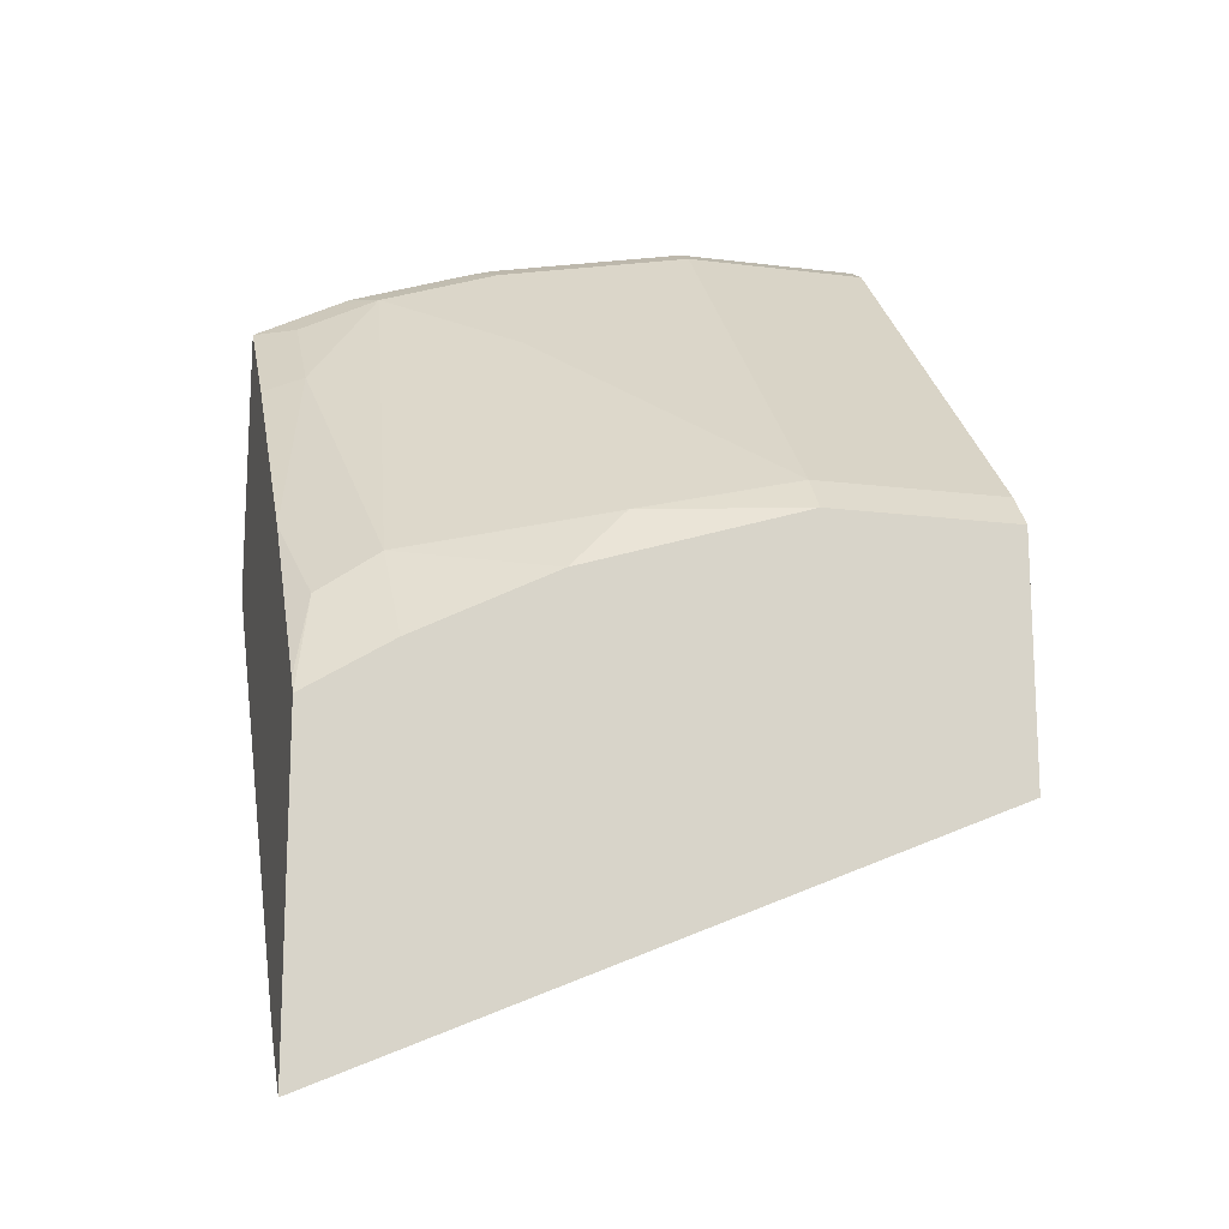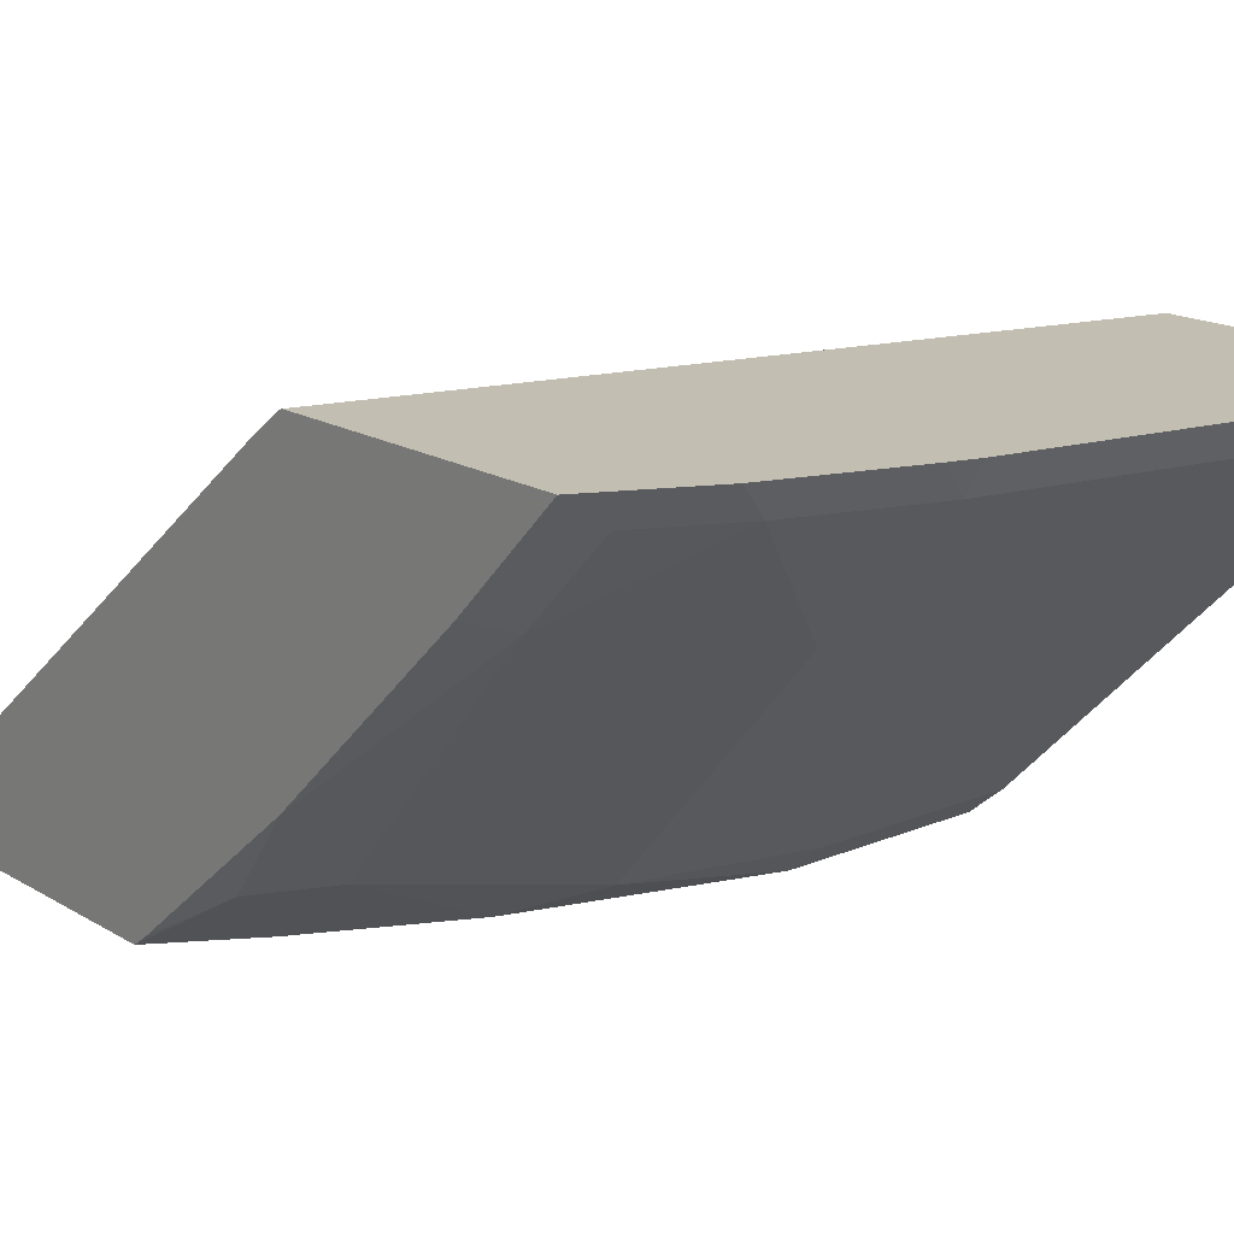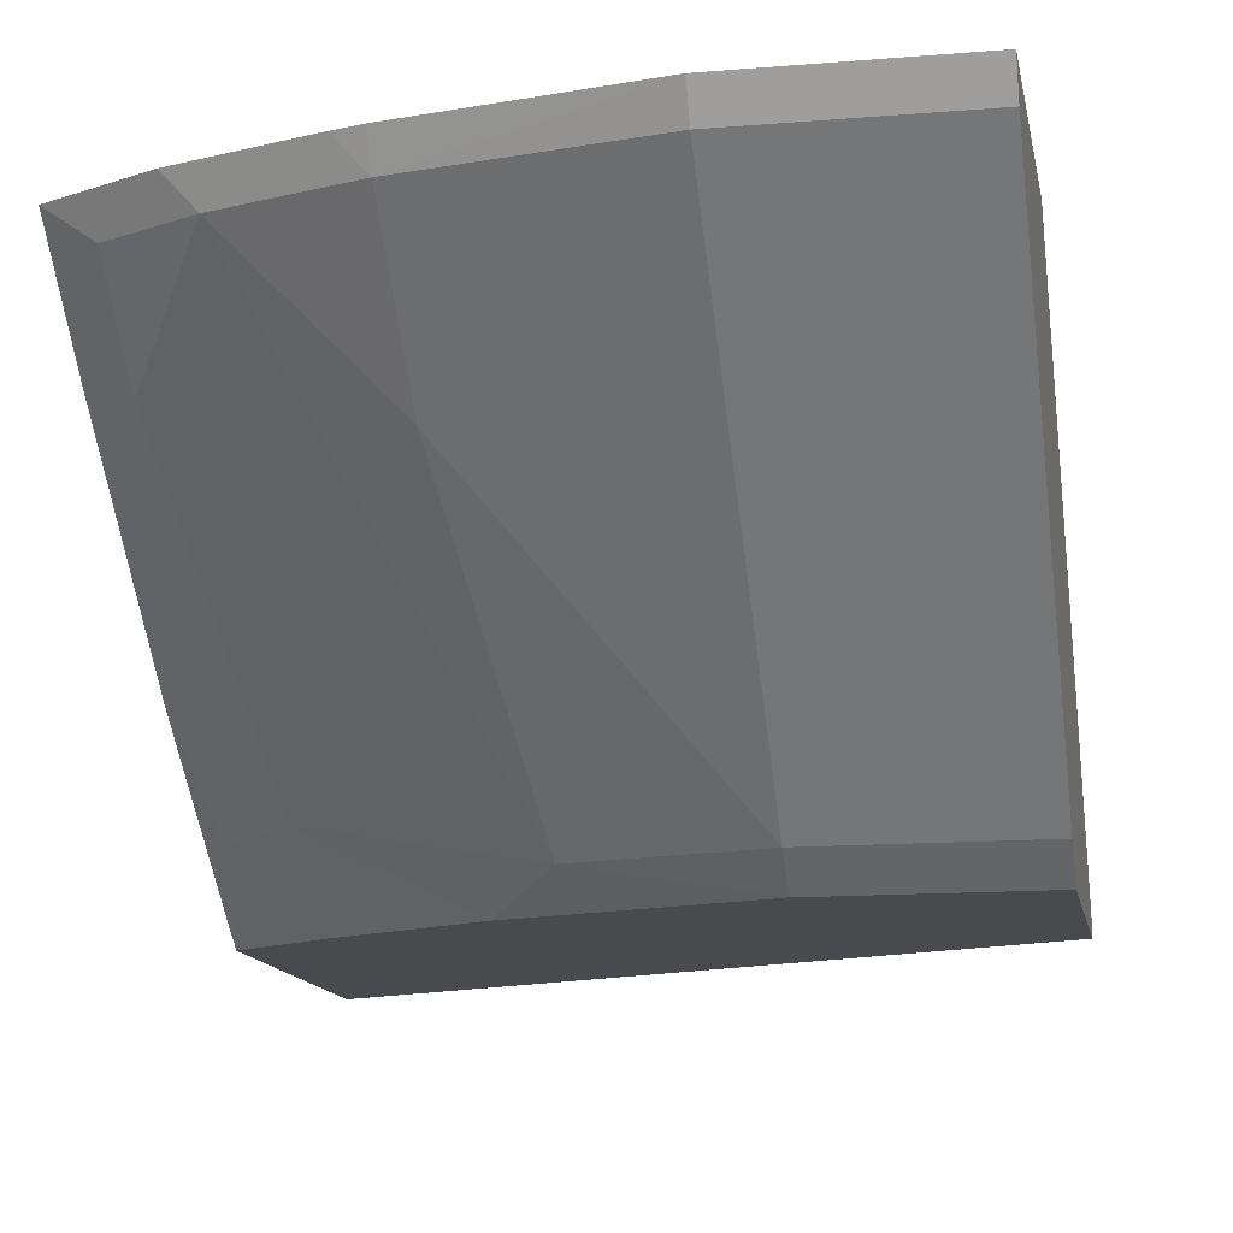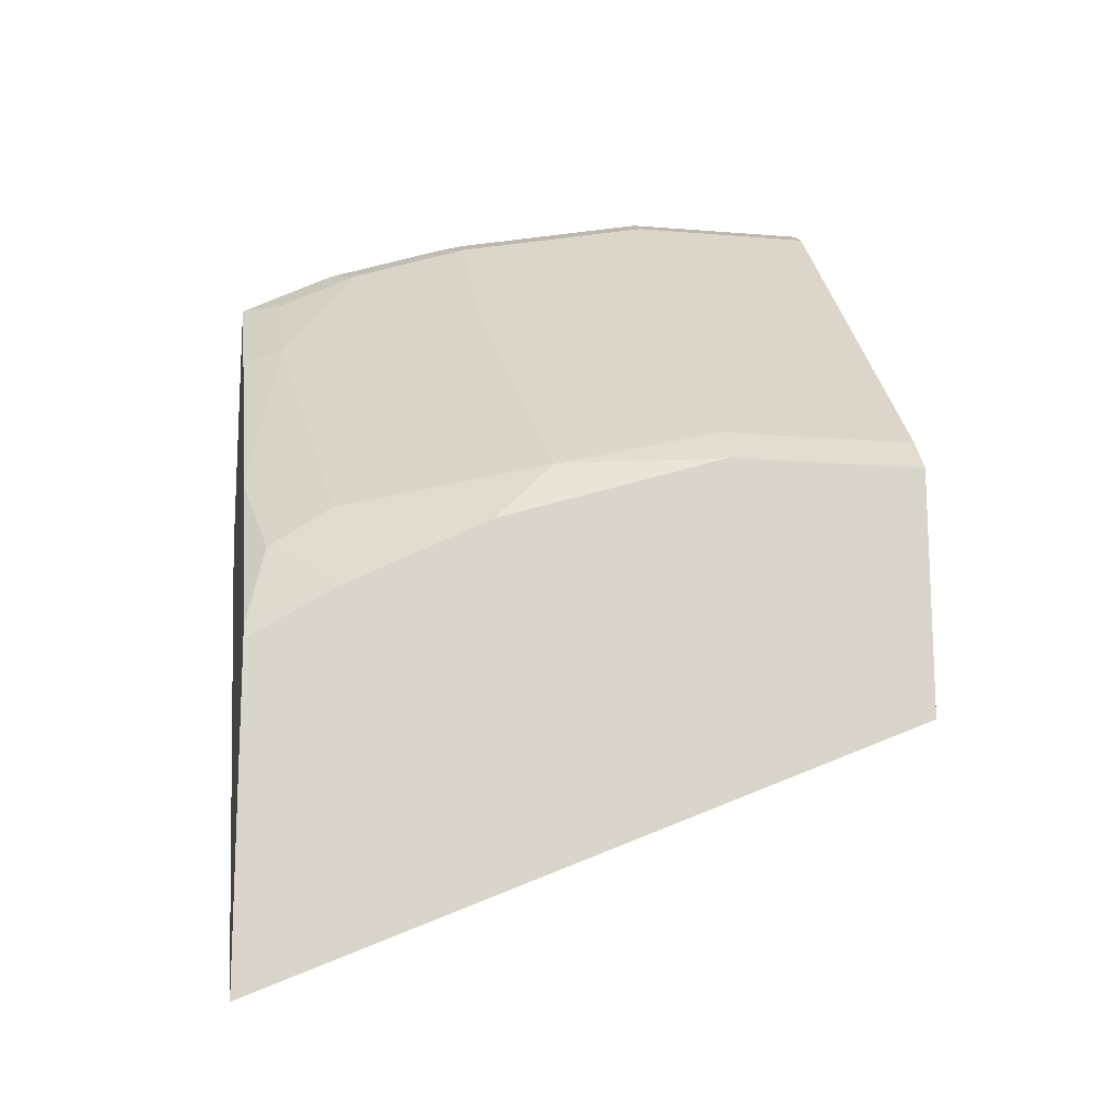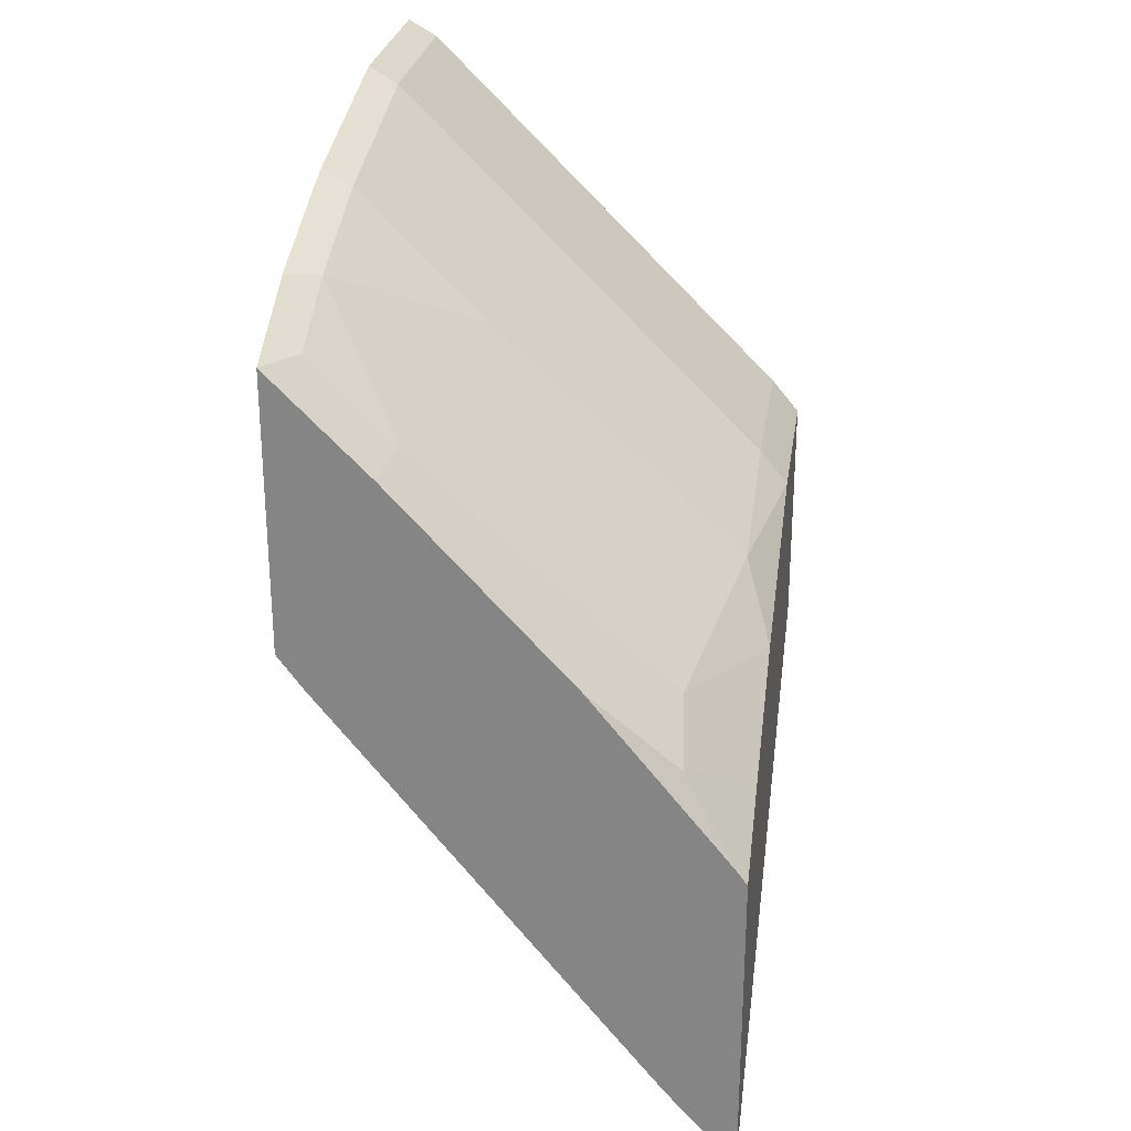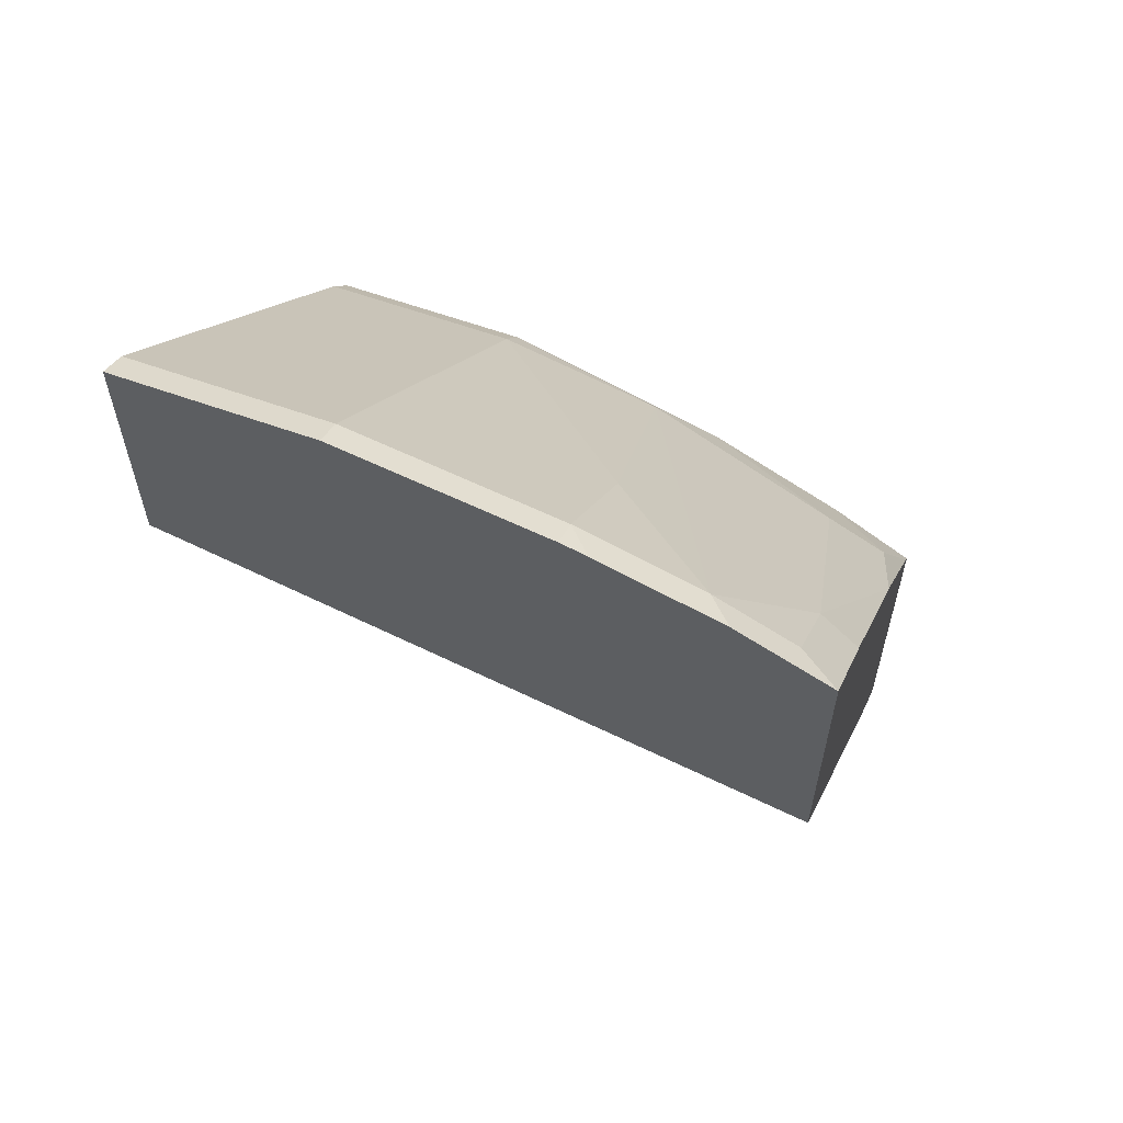
<metadata>
{"format":"obj","ext":"obj","renderer":"f3d","projection":"perspective","resolution":1024,"background":"white","views":[{"elev":-15.9,"azim":-14.6,"up":"+Z"},{"elev":17.1,"azim":-40.2,"up":"+Y"},{"elev":-13.4,"azim":10.6,"up":"+Y"},{"elev":-15.3,"azim":-9.9,"up":"+Z"},{"elev":26.7,"azim":-81.7,"up":"+Z"},{"elev":60.2,"azim":-159.7,"up":"+Z"}]}
</metadata>
<code>
v -0.005591 0.1669 0.7528
v -0.09976 0.1669 0.7528
v -0.005591 0.1529 0.7447
v -0.005591 0.1669 0.6331
v -0.09976 0.1529 0.7447
v -0.1995 0.1669 0.7328
v -0.1995 0.1529 0.7248
v -0.005591 0.07314 0.6649
v -0.005591 0.1662 0.6317
v -0.3191 0.1662 0.5519
v -0.3191 0.1669 0.5533
v -0.09976 0.07314 0.6649
v -0.2121 0.1669 0.7291
v -0.2719 0.1669 0.7092
v -0.2593 0.1529 0.7048
v -0.1995 0.09309 0.6649
v -0.005591 -0.02658 0.5652
v -0.005591 0.06648 0.5319
v -0.3191 -0.0406 0.298
v -0.3191 -0.01998 0.3192
v -0.3191 -0.00501 0.3367
v -0.3191 0.1546 0.5361
v -0.3191 0.1669 0.6856
v -0.09976 -0.02658 0.5652
v -0.2793 0.1669 0.7056
v -0.2992 0.1529 0.6849
v -0.2992 0.113 0.645
v -0.2793 -0.006635 0.5254
v -0.1795 -0.02658 0.5453
v -0.005591 -0.0406 0.5482
v -0.005591 -0.03325 0.4323
v -0.005591 -0.03694 0.4304
v -0.005591 -0.0406 0.4286
v -0.3191 -0.0406 0.4536
v -0.3191 0.1596 0.6783
v -0.09976 -0.0406 0.5482
v -0.3191 0.1197 0.6384
v -0.3191 0.03324 0.5452
v -0.3092 -0.009967 0.5037
v -0.2772 -0.0406 0.4795
v -0.2415 -0.0406 0.4974
v -0.2092 -0.0406 0.5135
v -0.3191 -0.03493 0.4613
f 15 29 16
f 16 29 24
f 19 32 33
f 17 36 30
f 18 31 19
f 19 31 32
f 17 24 36
f 15 28 29
f 14 25 15
f 15 26 27
f 15 25 26
f 12 16 24
f 10 23 11
f 10 35 23
f 10 37 35
f 10 38 37
f 19 33 30
f 38 43 39
f 19 30 36
f 27 37 38
f 19 42 41
f 10 43 38
f 34 39 43
f 34 40 39
f 29 42 36
f 28 42 29
f 28 41 42
f 28 40 41
f 28 39 40
f 27 39 28
f 27 38 39
f 26 37 27
f 26 35 37
f 24 29 36
f 23 26 25
f 23 35 26
f 19 40 34
f 19 41 40
f 19 36 42
f 10 34 43
f 15 27 28
f 10 20 19
f 1 13 6
f 1 14 13
f 1 25 14
f 1 23 25
f 1 11 23
f 1 4 11
f 1 9 4
f 1 18 9
f 1 31 18
f 1 32 31
f 1 33 32
f 1 30 33
f 1 17 30
f 1 8 17
f 1 3 8
f 1 5 3
f 10 19 34
f 1 6 2
f 2 6 7
f 1 2 5
f 3 5 12
f 10 21 20
f 10 22 21
f 9 22 10
f 9 21 22
f 9 20 21
f 2 7 5
f 9 18 19
f 8 24 17
f 8 12 24
f 9 19 20
f 7 14 15
f 7 13 14
f 6 13 7
f 5 16 12
f 5 7 16
f 4 10 11
f 4 9 10
f 3 12 8
f 7 15 16

</code>
